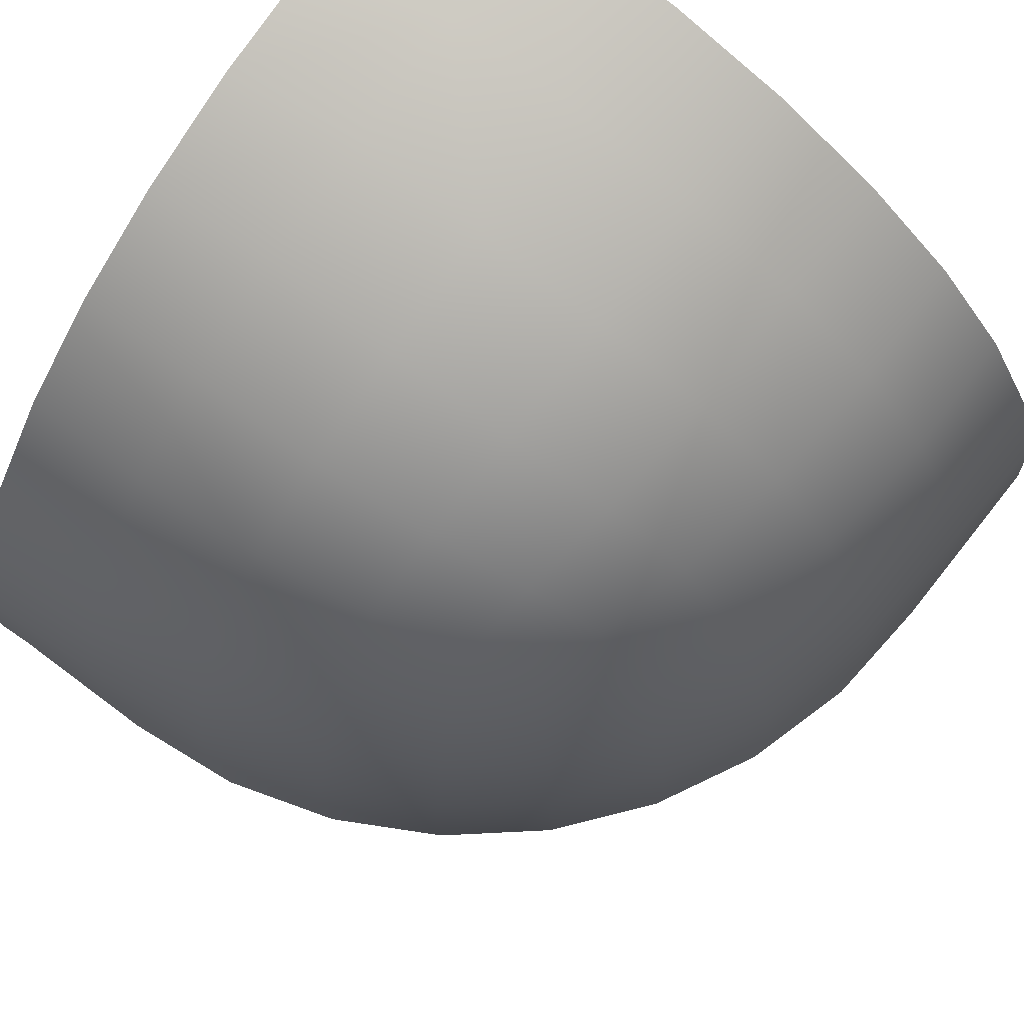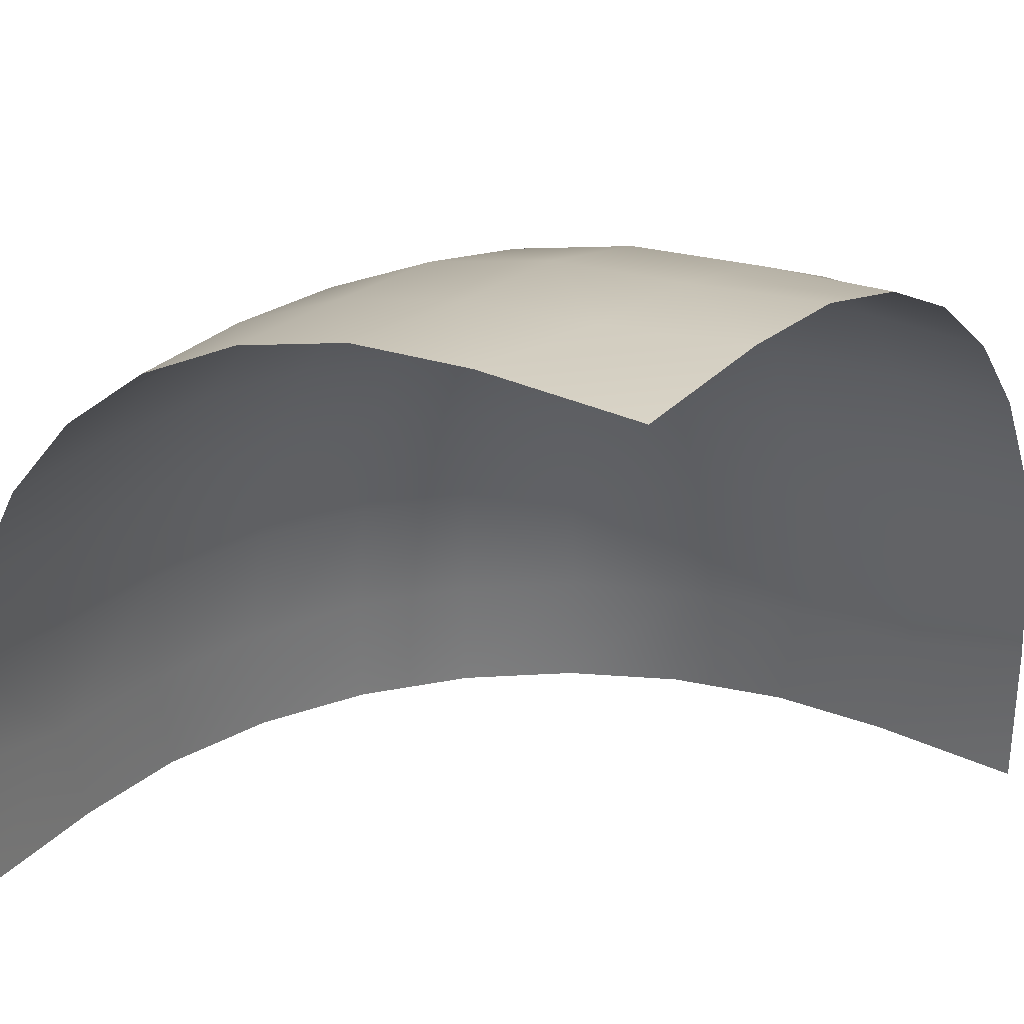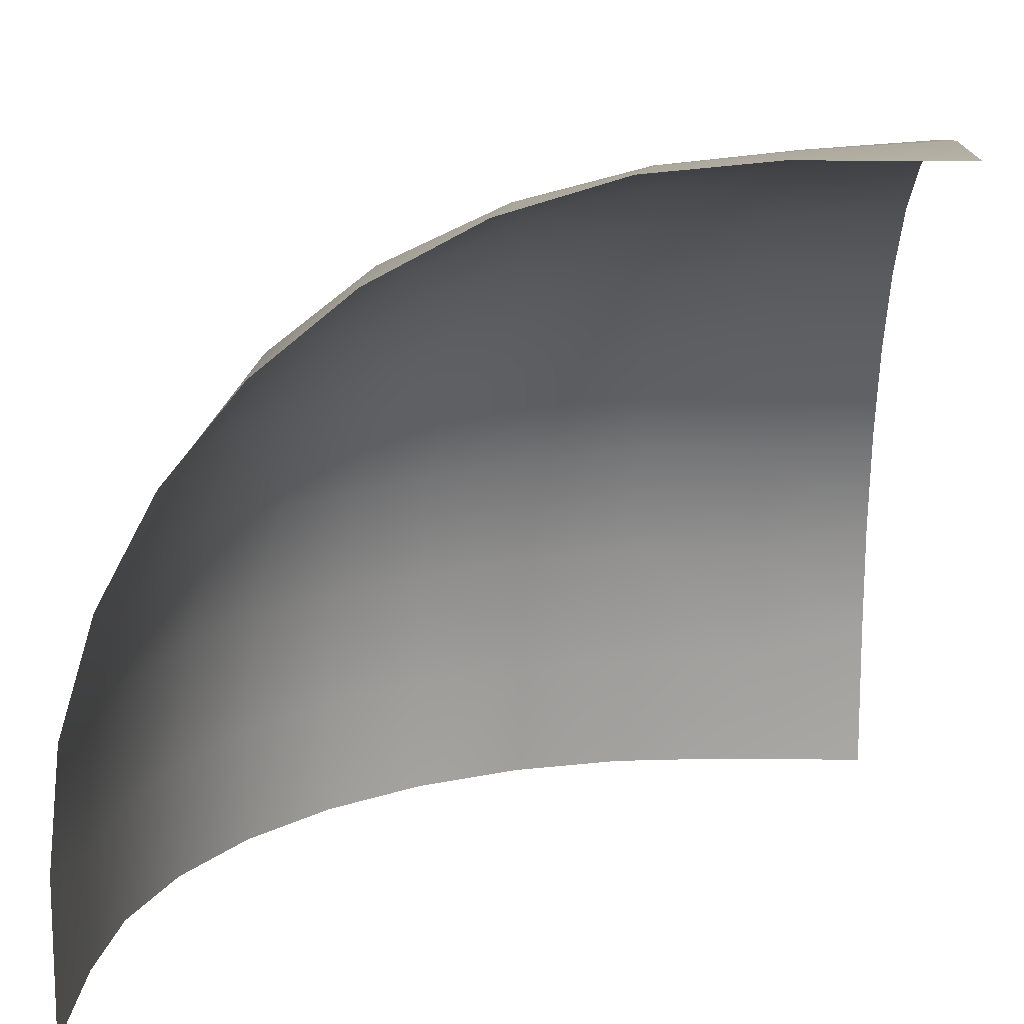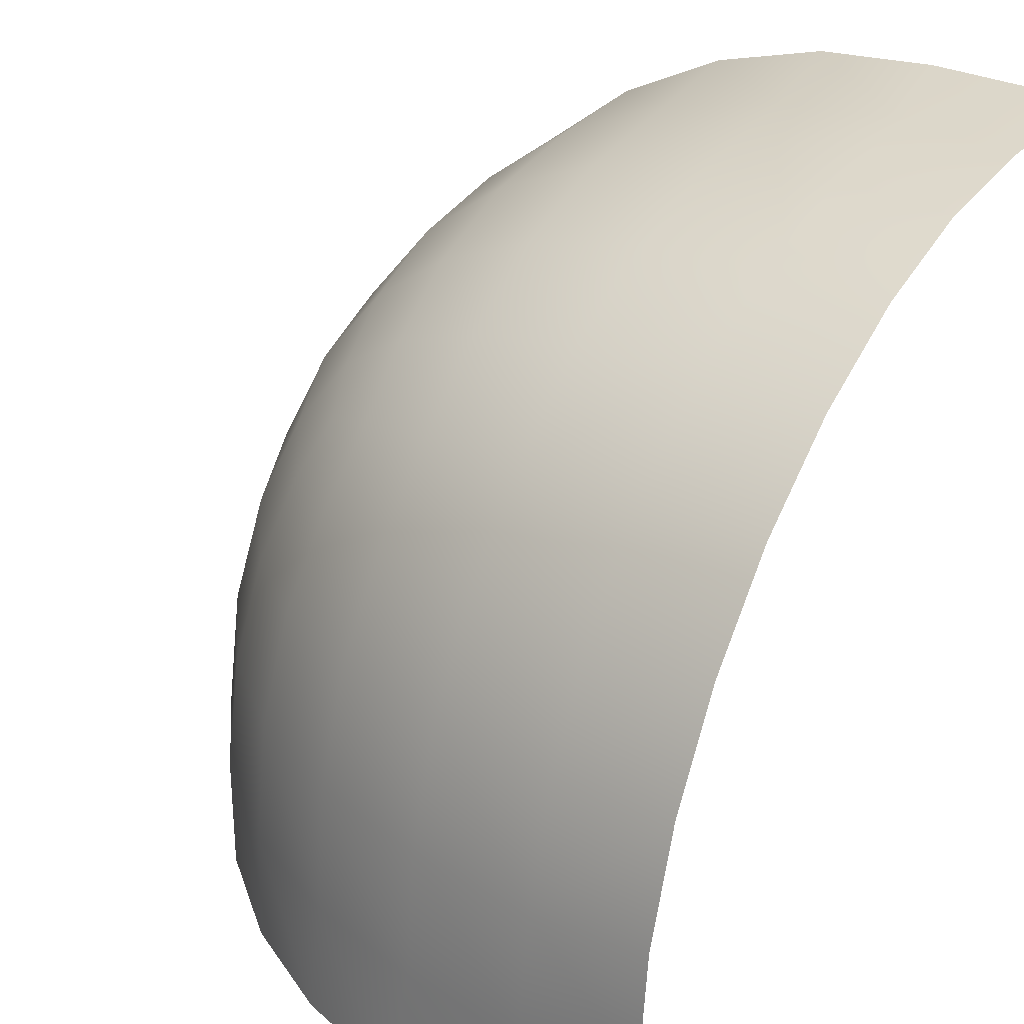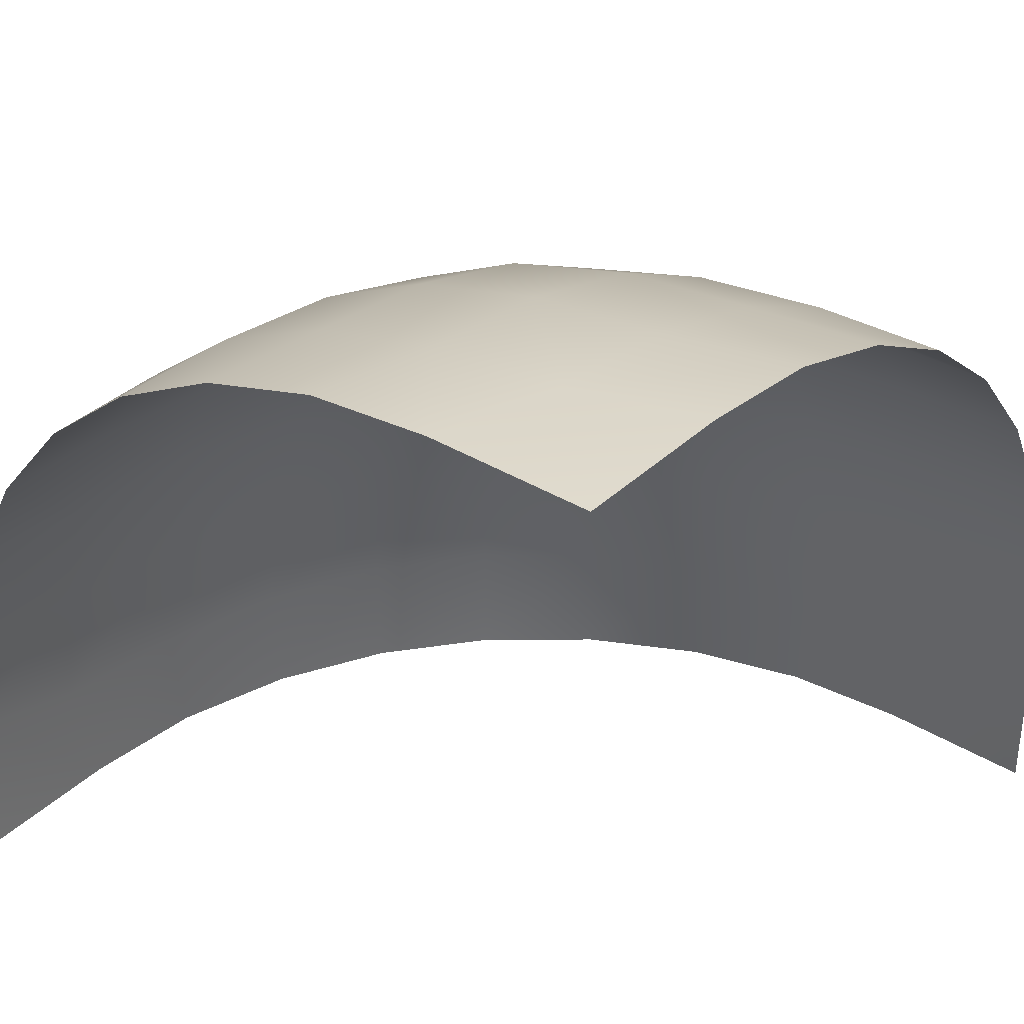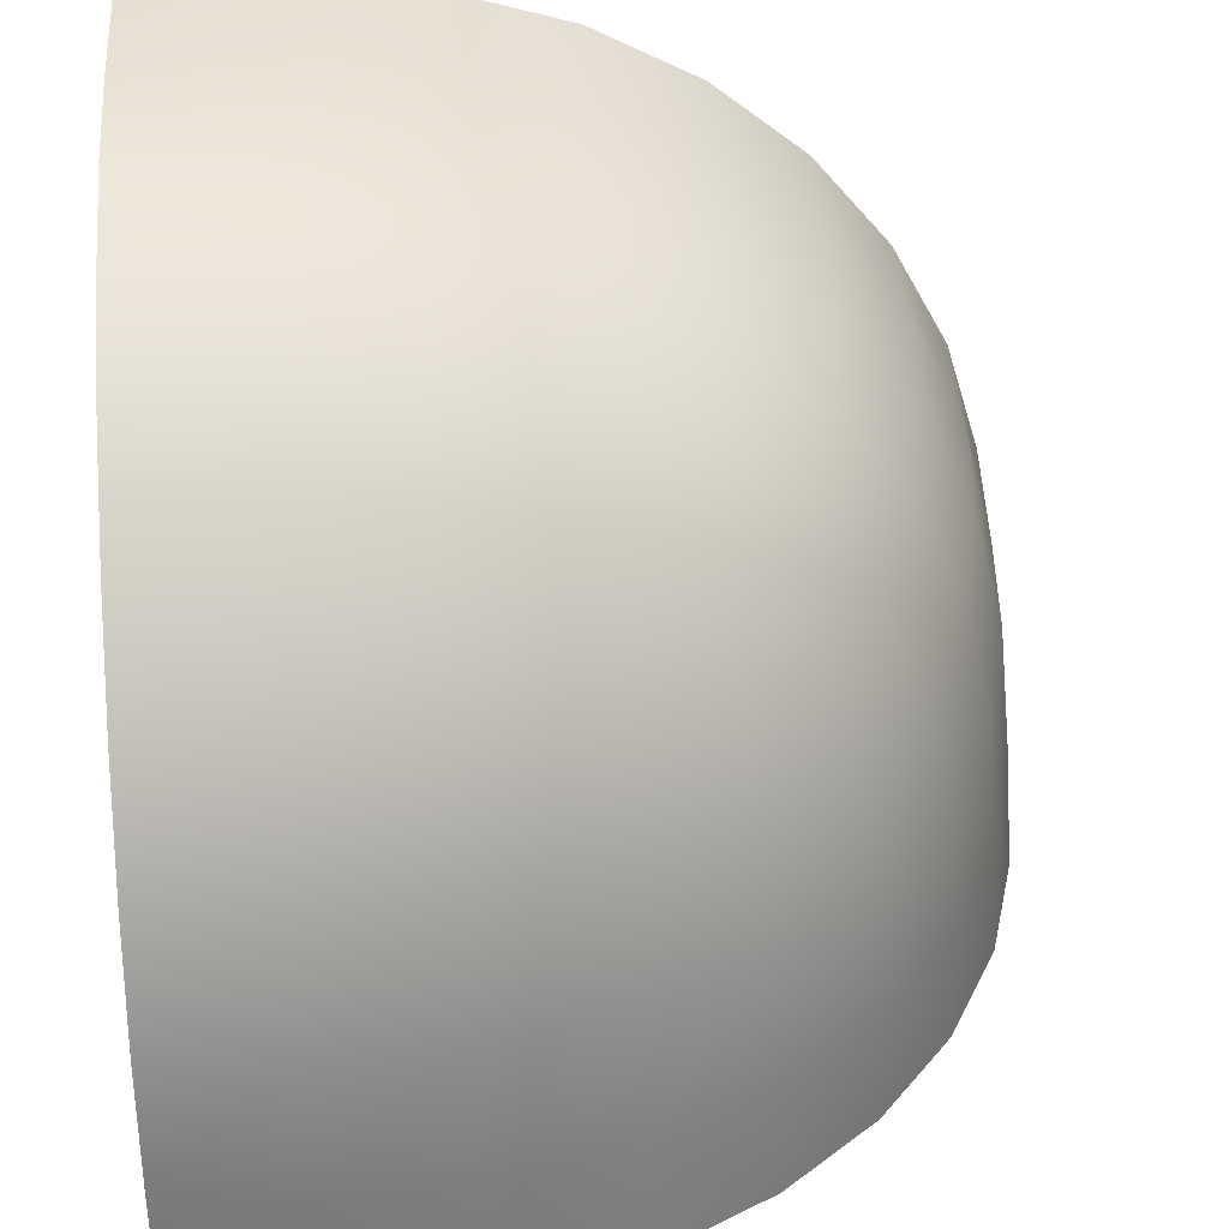
<metadata>
{"format":"obj","ext":"obj","renderer":"f3d","projection":"perspective","resolution":1024,"background":"white","views":[{"elev":80.0,"azim":-53.4,"up":"+Y"},{"elev":30.2,"azim":34.5,"up":"+Z"},{"elev":13.9,"azim":1.7,"up":"+Z"},{"elev":31.3,"azim":33.7,"up":"+Y"},{"elev":35.4,"azim":129.0,"up":"+Y"},{"elev":36.0,"azim":175.2,"up":"+Z"}]}
</metadata>
<code>
o Cube.027_Cube.102
v -1.013 1.013 1.9
v -1.013 1.9 1.013
v -1.9 1.013 1.013
v -1.157 1.157 1.894
v -1.156 1.306 1.879
v -1.154 1.45 1.842
v -1.153 1.581 1.78
v -1.152 1.693 1.693
v -1.306 1.156 1.879
v -1.307 1.307 1.862
v -1.304 1.452 1.824
v -1.299 1.578 1.763
v -1.296 1.682 1.682
v -1.45 1.154 1.842
v -1.452 1.304 1.824
v -1.445 1.445 1.787
v -1.434 1.563 1.732
v -1.427 1.658 1.658
v -1.581 1.153 1.78
v -1.578 1.299 1.763
v -1.563 1.434 1.732
v -1.543 1.543 1.686
v -1.53 1.627 1.627
v -1.597 1.597 1.597
v -1.157 1.894 1.157
v -1.306 1.879 1.156
v -1.45 1.842 1.154
v -1.581 1.78 1.153
v -1.693 1.693 1.152
v -1.156 1.879 1.306
v -1.307 1.862 1.307
v -1.452 1.824 1.304
v -1.578 1.763 1.299
v -1.682 1.682 1.296
v -1.154 1.842 1.45
v -1.304 1.824 1.452
v -1.445 1.787 1.445
v -1.563 1.732 1.434
v -1.658 1.658 1.427
v -1.153 1.78 1.581
v -1.299 1.763 1.578
v -1.434 1.732 1.563
v -1.543 1.686 1.543
v -1.627 1.627 1.53
v -1.894 1.157 1.157
v -1.879 1.156 1.306
v -1.842 1.154 1.45
v -1.78 1.153 1.581
v -1.693 1.152 1.693
v -1.879 1.306 1.156
v -1.862 1.307 1.307
v -1.824 1.304 1.452
v -1.763 1.299 1.578
v -1.682 1.296 1.682
v -1.842 1.45 1.154
v -1.824 1.452 1.304
v -1.787 1.445 1.445
v -1.732 1.434 1.563
v -1.658 1.427 1.658
v -1.78 1.581 1.153
v -1.763 1.578 1.299
v -1.732 1.563 1.434
v -1.686 1.543 1.543
v -1.627 1.53 1.627
v -1.193 1.9 1.013
v -1.9 1.193 1.013
v -1.331 1.886 1.013
v -1.463 1.846 1.013
v -1.586 1.781 1.013
v -1.693 1.693 1.013
v -1.781 1.586 1.013
v -1.846 1.463 1.013
v -1.886 1.331 1.013
v -1.013 1.193 1.9
v -1.013 1.9 1.193
v -1.013 1.331 1.886
v -1.013 1.463 1.846
v -1.013 1.586 1.781
v -1.013 1.693 1.693
v -1.013 1.781 1.586
v -1.013 1.846 1.463
v -1.013 1.886 1.331
v -1.9 1.013 1.193
v -1.193 1.013 1.9
v -1.886 1.013 1.331
v -1.846 1.013 1.463
v -1.781 1.013 1.586
v -1.693 1.013 1.693
v -1.586 1.013 1.781
v -1.463 1.013 1.846
v -1.331 1.013 1.886
f 4 9 10 5
f 5 10 11 6
f 6 11 12 7
f 7 12 13 8
f 9 14 15 10
f 10 15 16 11
f 11 16 17 12
f 12 17 18 13
f 14 19 20 15
f 15 20 21 16
f 16 21 22 17
f 17 22 23 18
f 19 49 54 20
f 20 54 59 21
f 21 59 64 22
f 22 64 24 23
f 25 30 31 26
f 26 31 32 27
f 27 32 33 28
f 28 33 34 29
f 30 35 36 31
f 31 36 37 32
f 32 37 38 33
f 33 38 39 34
f 35 40 41 36
f 36 41 42 37
f 37 42 43 38
f 38 43 44 39
f 40 8 13 41
f 41 13 18 42
f 42 18 23 43
f 43 23 24 44
f 75 25 65 2
f 45 50 51 46
f 46 51 52 47
f 47 52 53 48
f 48 53 54 49
f 84 4 74 1
f 50 55 56 51
f 51 56 57 52
f 52 57 58 53
f 53 58 59 54
f 45 83 3 66
f 55 60 61 56
f 56 61 62 57
f 57 62 63 58
f 58 63 64 59
f 60 29 34 61
f 61 34 39 62
f 62 39 44 63
f 63 44 24 64
f 5 6 77 76
f 14 9 91 90
f 45 46 85 83
f 46 47 86 85
f 47 48 87 86
f 48 49 88 87
f 49 19 89 88
f 19 14 90 89
f 84 91 9 4
f 74 4 5 76
f 29 60 71 70
f 60 55 72 71
f 55 50 73 72
f 50 45 66 73
f 28 29 70 69
f 25 26 67 65
f 6 7 78 77
f 7 8 79 78
f 8 40 80 79
f 40 35 81 80
f 35 30 82 81
f 30 25 75 82
f 26 27 68 67
f 27 28 69 68

</code>
